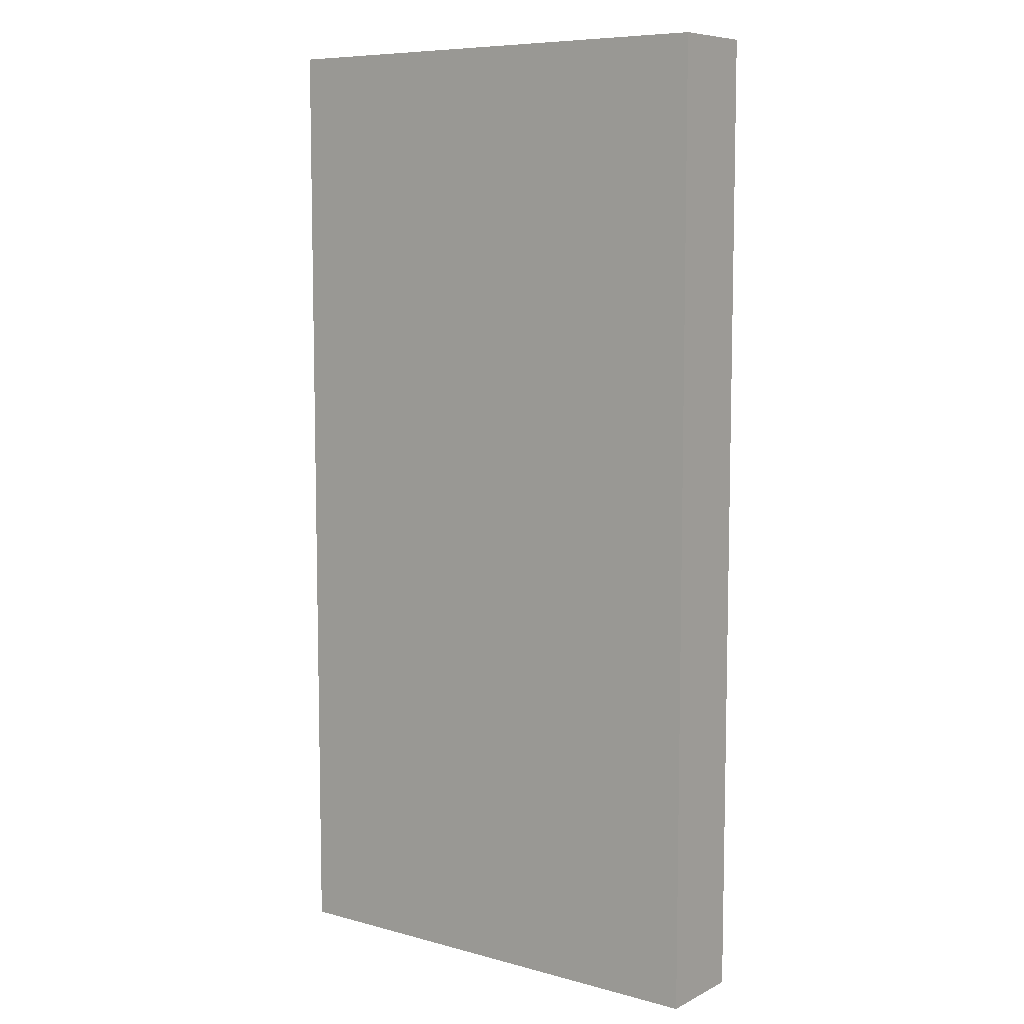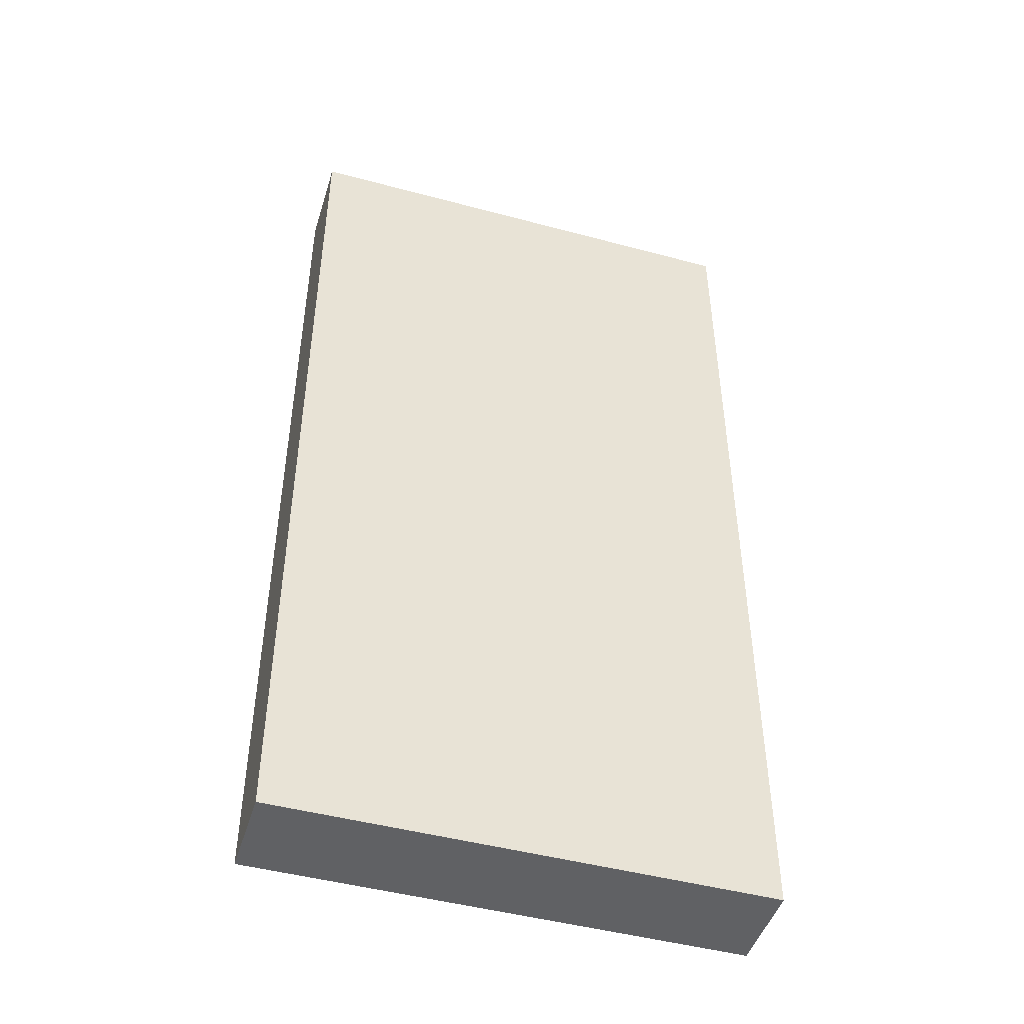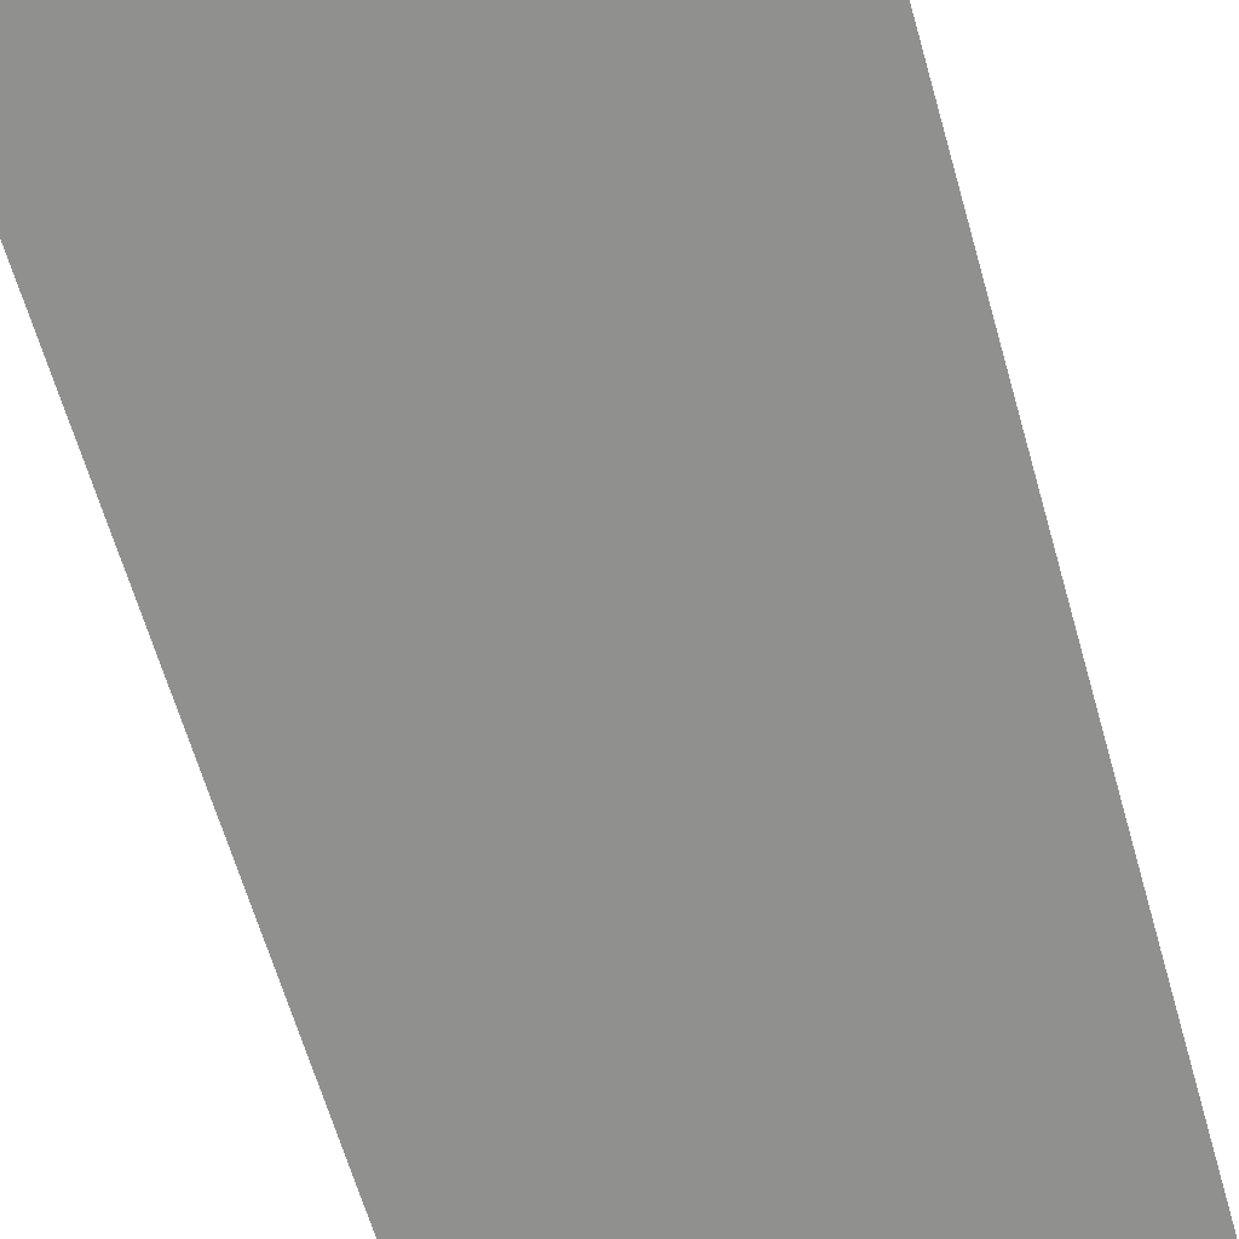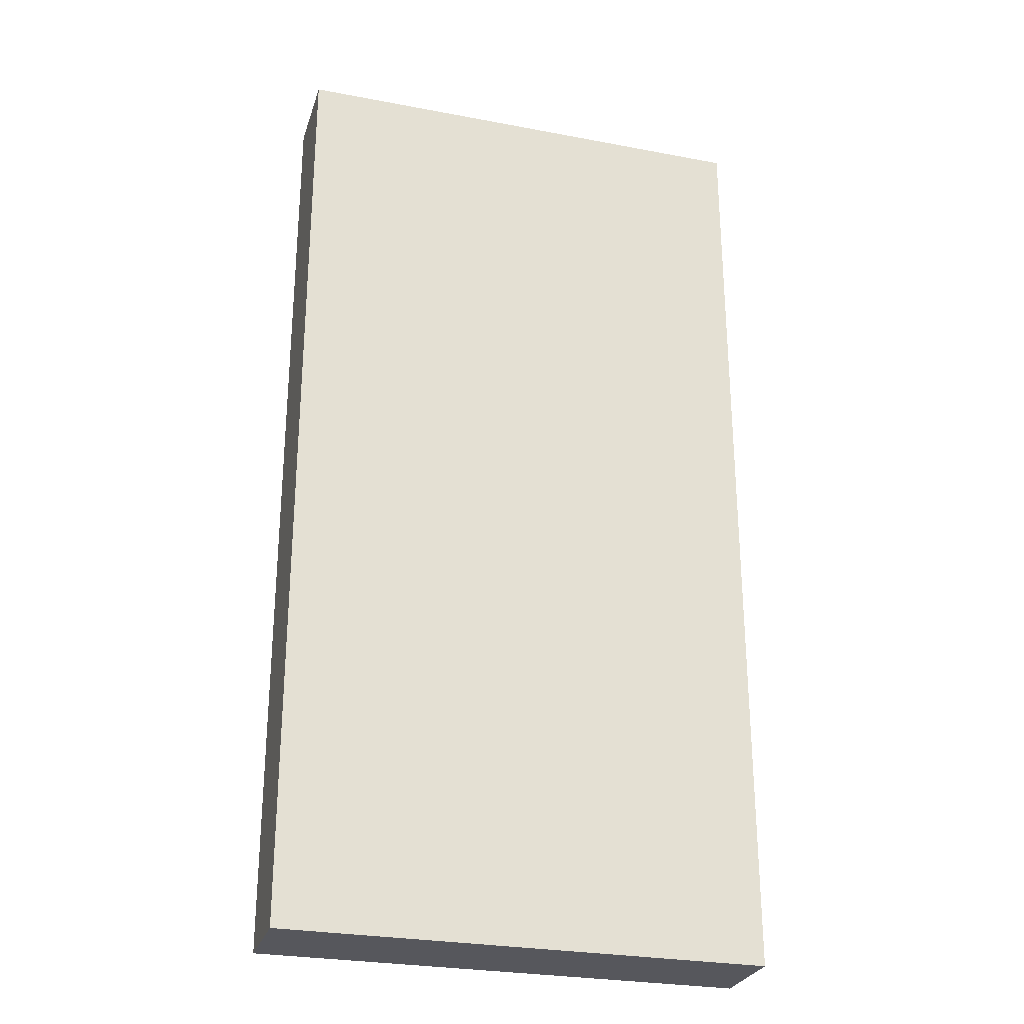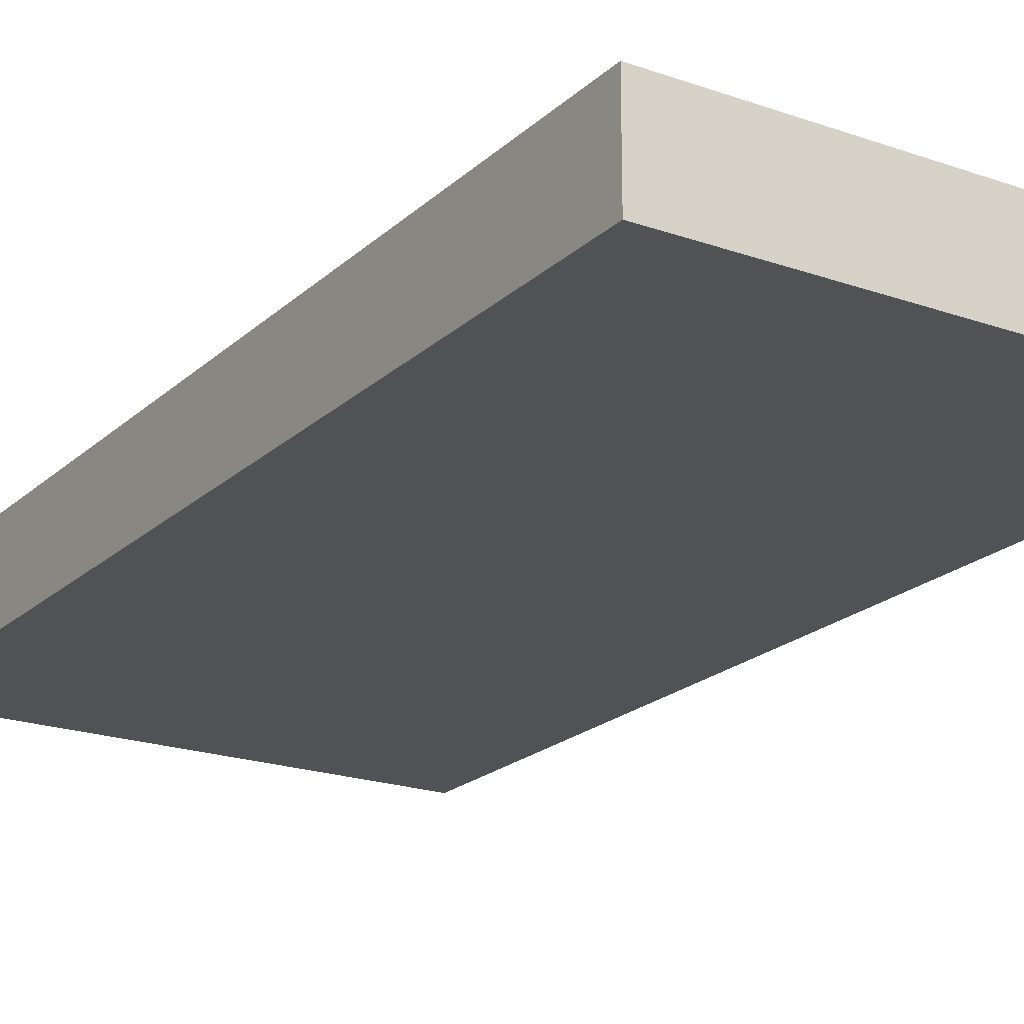
<metadata>
{"format":"obj","ext":"obj","renderer":"f3d","projection":"perspective","resolution":1024,"background":"white","views":[{"elev":8.0,"azim":36.8,"up":"+Y"},{"elev":-47.0,"azim":-16.9,"up":"+Y"},{"elev":-65.6,"azim":16.2,"up":"+Z"},{"elev":-27.6,"azim":163.8,"up":"+Y"},{"elev":-20.7,"azim":147.5,"up":"+Z"}]}
</metadata>
<code>
o
v -0.8 0 0.1
v -0.8 0 -0.2
v -0.8 0.1 0.1
v -0.8 0.1 -0.2
v -0.8 0.4 0.1
v -0.8 0.4 -0.2
v -0.8 0.6 0.1
v -0.8 0.6 -0.2
v -0.8 0.7 0.1
v -0.8 0.7 -0.2
v -0.8 1 0.1
v -0.8 1 -0.2
v -0.8 1.1 0.1
v -0.8 1.1 -0.2
v -0.8 1.7 0.1
v -0.8 1.7 -0.2
v -0.8 2 0.1
v -0.8 2 -0.2
v -0.8 2.1 0.1
v -0.8 2.1 -0.2
v -0.8 2.2 0.1
v -0.8 2.2 -0.2
v -0.8 2.4 0.1
v -0.8 2.4 -0.2
v -0.8 2.6 0.1
v -0.8 2.6 -0.2
v -0.8 2.7 0.1
v -0.8 2.7 -0.2
v -0.8 3 0.1
v -0.8 3 -0.2
v -0.8 3.1 0.1
v -0.8 3.1 -0.2
v -0.8 3.2 0.1
v -0.8 3.2 -0.2
v 0.8 0 0.1
v 0.8 0 -0.2
v 0.8 0.7 0.1
v 0.8 0.7 -0.2
v 0.8 1 0.1
v 0.8 1 -0.2
v 0.8 1.1 0.1
v 0.8 1.1 -0.2
v 0.8 1.2 0.1
v 0.8 1.2 -0.2
v 0.8 1.5 0.1
v 0.8 1.5 -0.2
v 0.8 1.6 0.1
v 0.8 1.6 -0.2
v 0.8 1.7 0.1
v 0.8 1.7 -0.2
v 0.8 2 0.1
v 0.8 2 -0.2
v 0.8 2.1 0.1
v 0.8 2.1 -0.2
v 0.8 2.7 0.1
v 0.8 2.7 -0.2
v 0.8 3 0.1
v 0.8 3 -0.2
v 0.8 3.1 0.1
v 0.8 3.1 -0.2
v 0.8 3.2 0.1
v 0.8 3.2 -0.2
v -0.8 0 0.1
v -0.8 0.1 0.1
v -0.8 0.4 0.1
v -0.8 0.6 0.1
v -0.8 0.7 0.1
v -0.8 1 0.1
v -0.8 1.1 0.1
v -0.8 1.7 0.1
v -0.8 2 0.1
v -0.8 2.1 0.1
v -0.8 2.2 0.1
v -0.8 2.4 0.1
v -0.8 2.6 0.1
v -0.8 2.7 0.1
v -0.8 3 0.1
v -0.8 3.1 0.1
v -0.8 3.2 0.1
v -0.7 0.4 0.1
v -0.7 0.5 0.1
v -0.7 1.2 0.1
v -0.7 1.4 0.1
v -0.7 1.6 0.1
v -0.7 2.4 0.1
v -0.7 2.5 0.1
v -0.6 1.4 0.1
v -0.6 1.5 0.1
v -0.5 0.7 0.1
v -0.5 1 0.1
v -0.5 1.1 0.1
v -0.5 2.7 0.1
v -0.5 3 0.1
v -0.5 3.1 0.1
v -0.4 0.7 0.1
v -0.4 0.9 0.1
v -0.4 1.1 0.1
v -0.4 1.7 0.1
v -0.4 2 0.1
v -0.4 2.1 0.1
v -0.4 2.7 0.1
v -0.4 2.9 0.1
v -0.4 3.1 0.1
v -0.3 0.9 0.1
v -0.3 1 0.1
v -0.3 1.7 0.1
v -0.3 1.9 0.1
v -0.3 2.1 0.1
v -0.3 2.9 0.1
v -0.3 3 0.1
v -0.2 1.9 0.1
v -0.2 2 0.1
v -0.1 0.1 0.1
v -0.1 0.5 0.1
v -0.1 0.6 0.1
v -0.1 2.2 0.1
v -0.1 2.5 0.1
v -0.1 2.6 0.1
v -2.235e-08 0.1 0.1
v -2.235e-08 0.4 0.1
v -2.235e-08 0.6 0.1
v -2.235e-08 1.2 0.1
v -2.235e-08 1.5 0.1
v -2.235e-08 1.6 0.1
v -2.235e-08 2.2 0.1
v -2.235e-08 2.4 0.1
v -2.235e-08 2.6 0.1
v 0.1 0.4 0.1
v 0.1 0.5 0.1
v 0.1 1.2 0.1
v 0.1 1.4 0.1
v 0.1 1.6 0.1
v 0.1 2.4 0.1
v 0.1 2.5 0.1
v 0.2 1.4 0.1
v 0.2 1.5 0.1
v 0.3 0.7 0.1
v 0.3 1 0.1
v 0.3 1.1 0.1
v 0.3 2.7 0.1
v 0.3 3 0.1
v 0.3 3.1 0.1
v 0.4 0.7 0.1
v 0.4 0.9 0.1
v 0.4 1.1 0.1
v 0.4 1.7 0.1
v 0.4 2 0.1
v 0.4 2.1 0.1
v 0.4 2.7 0.1
v 0.4 2.9 0.1
v 0.4 3.1 0.1
v 0.5 0.9 0.1
v 0.5 1 0.1
v 0.5 1.7 0.1
v 0.5 1.9 0.1
v 0.5 2.1 0.1
v 0.5 2.9 0.1
v 0.5 3 0.1
v 0.6 1.9 0.1
v 0.6 2 0.1
v 0.7 0.1 0.1
v 0.7 0.5 0.1
v 0.7 0.6 0.1
v 0.7 2.2 0.1
v 0.7 2.5 0.1
v 0.7 2.6 0.1
v 0.8 0 0.1
v 0.8 0.7 0.1
v 0.8 1 0.1
v 0.8 1.1 0.1
v 0.8 1.2 0.1
v 0.8 1.5 0.1
v 0.8 1.6 0.1
v 0.8 1.7 0.1
v 0.8 2 0.1
v 0.8 2.1 0.1
v 0.8 2.7 0.1
v 0.8 3 0.1
v 0.8 3.1 0.1
v 0.8 3.2 0.1
v -0.8 0 -0.2
v -0.8 0.1 -0.2
v -0.8 0.4 -0.2
v -0.8 0.6 -0.2
v -0.8 0.7 -0.2
v -0.8 1 -0.2
v -0.8 1.1 -0.2
v -0.8 1.7 -0.2
v -0.8 2 -0.2
v -0.8 2.1 -0.2
v -0.8 2.2 -0.2
v -0.8 2.4 -0.2
v -0.8 2.6 -0.2
v -0.8 2.7 -0.2
v -0.8 3 -0.2
v -0.8 3.1 -0.2
v -0.8 3.2 -0.2
v -0.7 0.4 -0.2
v -0.7 0.5 -0.2
v -0.7 1.2 -0.2
v -0.7 1.4 -0.2
v -0.7 1.6 -0.2
v -0.7 2.4 -0.2
v -0.7 2.5 -0.2
v -0.6 1.4 -0.2
v -0.6 1.5 -0.2
v -0.5 0.7 -0.2
v -0.5 1 -0.2
v -0.5 1.1 -0.2
v -0.5 2.7 -0.2
v -0.5 3 -0.2
v -0.5 3.1 -0.2
v -0.4 0.7 -0.2
v -0.4 0.9 -0.2
v -0.4 1.1 -0.2
v -0.4 1.7 -0.2
v -0.4 2 -0.2
v -0.4 2.1 -0.2
v -0.4 2.7 -0.2
v -0.4 2.9 -0.2
v -0.4 3.1 -0.2
v -0.3 0.9 -0.2
v -0.3 1 -0.2
v -0.3 1.7 -0.2
v -0.3 1.9 -0.2
v -0.3 2.1 -0.2
v -0.3 2.9 -0.2
v -0.3 3 -0.2
v -0.2 1.9 -0.2
v -0.2 2 -0.2
v -0.1 0.1 -0.2
v -0.1 0.5 -0.2
v -0.1 0.6 -0.2
v -0.1 2.2 -0.2
v -0.1 2.5 -0.2
v -0.1 2.6 -0.2
v -2.235e-08 0.1 -0.2
v -2.235e-08 0.4 -0.2
v -2.235e-08 0.6 -0.2
v -2.235e-08 1.2 -0.2
v -2.235e-08 1.5 -0.2
v -2.235e-08 1.6 -0.2
v -2.235e-08 2.2 -0.2
v -2.235e-08 2.4 -0.2
v -2.235e-08 2.6 -0.2
v 0.1 0.4 -0.2
v 0.1 0.5 -0.2
v 0.1 1.2 -0.2
v 0.1 1.4 -0.2
v 0.1 1.6 -0.2
v 0.1 2.4 -0.2
v 0.1 2.5 -0.2
v 0.2 1.4 -0.2
v 0.2 1.5 -0.2
v 0.3 0.7 -0.2
v 0.3 1 -0.2
v 0.3 1.1 -0.2
v 0.3 2.7 -0.2
v 0.3 3 -0.2
v 0.3 3.1 -0.2
v 0.4 0.7 -0.2
v 0.4 0.9 -0.2
v 0.4 1.1 -0.2
v 0.4 1.7 -0.2
v 0.4 2 -0.2
v 0.4 2.1 -0.2
v 0.4 2.7 -0.2
v 0.4 2.9 -0.2
v 0.4 3.1 -0.2
v 0.5 0.9 -0.2
v 0.5 1 -0.2
v 0.5 1.7 -0.2
v 0.5 1.9 -0.2
v 0.5 2.1 -0.2
v 0.5 2.9 -0.2
v 0.5 3 -0.2
v 0.6 1.9 -0.2
v 0.6 2 -0.2
v 0.7 0.1 -0.2
v 0.7 0.5 -0.2
v 0.7 0.6 -0.2
v 0.7 2.2 -0.2
v 0.7 2.5 -0.2
v 0.7 2.6 -0.2
v 0.8 0 -0.2
v 0.8 0.7 -0.2
v 0.8 1 -0.2
v 0.8 1.1 -0.2
v 0.8 1.2 -0.2
v 0.8 1.5 -0.2
v 0.8 1.6 -0.2
v 0.8 1.7 -0.2
v 0.8 2 -0.2
v 0.8 2.1 -0.2
v 0.8 2.7 -0.2
v 0.8 3 -0.2
v 0.8 3.1 -0.2
v 0.8 3.2 -0.2
v -0.8 0 0.1
v 0.8 0 0.1
v -0.8 0 -0.2
v 0.8 0 -0.2
v -0.8 3.2 0.1
v 0.8 3.2 0.1
v -0.8 3.2 -0.2
v 0.8 3.2 -0.2
f 3 2 1
f 4 2 3
f 5 4 3
f 6 4 5
f 7 6 5
f 8 6 7
f 9 8 7
f 10 8 9
f 11 10 9
f 12 10 11
f 13 12 11
f 14 12 13
f 15 14 13
f 16 14 15
f 17 16 15
f 18 16 17
f 19 18 17
f 20 18 19
f 21 20 19
f 22 20 21
f 23 22 21
f 24 22 23
f 25 24 23
f 26 24 25
f 27 26 25
f 28 26 27
f 29 28 27
f 30 28 29
f 31 30 29
f 32 30 31
f 33 32 31
f 34 32 33
f 35 36 37
f 37 36 38
f 37 38 39
f 39 38 40
f 39 40 41
f 41 40 42
f 41 42 43
f 43 42 44
f 43 44 45
f 45 44 46
f 45 46 47
f 47 46 48
f 47 48 49
f 49 48 50
f 49 50 51
f 51 50 52
f 51 52 53
f 53 52 54
f 53 54 55
f 55 54 56
f 55 56 57
f 57 56 58
f 57 58 59
f 59 58 60
f 59 60 61
f 61 60 62
f 80 65 64
f 80 66 65
f 81 66 80
f 82 70 69
f 83 70 82
f 84 70 83
f 85 74 73
f 85 75 74
f 86 75 85
f 87 84 83
f 87 83 82
f 88 84 87
f 89 67 66
f 89 68 67
f 90 69 68
f 90 68 89
f 91 82 69
f 91 69 90
f 92 76 75
f 92 77 76
f 93 78 77
f 93 77 92
f 94 79 78
f 94 78 93
f 95 89 66
f 95 91 90
f 95 90 89
f 96 91 95
f 97 82 91
f 97 91 96
f 98 71 70
f 98 70 84
f 99 72 71
f 99 71 98
f 100 73 72
f 100 72 99
f 101 93 92
f 101 92 75
f 101 94 93
f 102 94 101
f 103 79 94
f 103 94 102
f 104 97 96
f 104 96 95
f 105 97 104
f 106 100 99
f 106 98 84
f 106 99 98
f 107 100 106
f 108 73 100
f 108 100 107
f 109 102 101
f 109 103 102
f 110 103 109
f 111 107 106
f 111 108 107
f 112 108 111
f 113 64 63
f 113 80 64
f 113 81 80
f 114 66 81
f 114 81 113
f 115 95 66
f 115 66 114
f 116 73 108
f 116 86 85
f 116 85 73
f 117 75 86
f 117 86 116
f 118 101 75
f 118 75 117
f 119 113 63
f 119 114 113
f 119 115 114
f 120 115 119
f 121 95 115
f 121 115 120
f 122 88 87
f 122 82 97
f 122 87 82
f 123 84 88
f 123 88 122
f 124 106 84
f 124 84 123
f 125 116 108
f 125 118 117
f 125 117 116
f 126 118 125
f 127 101 118
f 127 118 126
f 128 120 119
f 128 121 120
f 129 121 128
f 130 122 97
f 130 124 123
f 130 123 122
f 131 124 130
f 132 106 124
f 132 124 131
f 133 126 125
f 133 127 126
f 134 127 133
f 135 132 131
f 135 131 130
f 136 132 135
f 137 95 121
f 137 105 104
f 137 104 95
f 138 97 105
f 138 105 137
f 139 130 97
f 139 97 138
f 140 101 127
f 140 110 109
f 140 109 101
f 141 103 110
f 141 110 140
f 142 79 103
f 142 103 141
f 143 137 121
f 143 139 138
f 143 138 137
f 144 139 143
f 145 130 139
f 145 139 144
f 146 106 132
f 146 112 111
f 146 111 106
f 147 108 112
f 147 112 146
f 148 125 108
f 148 108 147
f 149 140 127
f 149 141 140
f 149 142 141
f 150 142 149
f 151 79 142
f 151 142 150
f 152 144 143
f 152 145 144
f 153 145 152
f 154 146 132
f 154 148 147
f 154 147 146
f 155 148 154
f 156 125 148
f 156 148 155
f 157 150 149
f 157 151 150
f 158 151 157
f 159 155 154
f 159 156 155
f 160 156 159
f 161 129 128
f 161 119 63
f 161 128 119
f 162 121 129
f 162 129 161
f 163 143 121
f 163 121 162
f 164 125 156
f 164 134 133
f 164 133 125
f 165 127 134
f 165 134 164
f 166 149 127
f 166 127 165
f 167 161 63
f 167 163 162
f 167 162 161
f 168 143 163
f 168 163 167
f 168 153 152
f 168 152 143
f 169 145 153
f 169 153 168
f 170 130 145
f 170 145 169
f 171 136 135
f 171 130 170
f 171 135 130
f 172 132 136
f 172 136 171
f 173 154 132
f 173 132 172
f 174 159 154
f 174 154 173
f 174 160 159
f 175 156 160
f 175 160 174
f 176 164 156
f 176 156 175
f 176 165 164
f 176 166 165
f 177 149 166
f 177 166 176
f 177 158 157
f 177 157 149
f 178 151 158
f 178 158 177
f 179 79 151
f 179 151 178
f 180 79 179
f 182 183 198
f 183 184 198
f 198 184 199
f 187 188 200
f 200 188 201
f 201 188 202
f 191 192 203
f 192 193 203
f 203 193 204
f 201 202 205
f 200 201 205
f 205 202 206
f 184 185 207
f 185 186 207
f 186 187 208
f 207 186 208
f 187 200 209
f 208 187 209
f 193 194 210
f 194 195 210
f 195 196 211
f 210 195 211
f 196 197 212
f 211 196 212
f 184 207 213
f 208 209 213
f 207 208 213
f 213 209 214
f 209 200 215
f 214 209 215
f 188 189 216
f 202 188 216
f 189 190 217
f 216 189 217
f 190 191 218
f 217 190 218
f 210 211 219
f 193 210 219
f 211 212 219
f 219 212 220
f 212 197 221
f 220 212 221
f 214 215 222
f 213 214 222
f 222 215 223
f 217 218 224
f 202 216 224
f 216 217 224
f 224 218 225
f 218 191 226
f 225 218 226
f 219 220 227
f 220 221 227
f 227 221 228
f 224 225 229
f 225 226 229
f 229 226 230
f 181 182 231
f 182 198 231
f 198 199 231
f 199 184 232
f 231 199 232
f 184 213 233
f 232 184 233
f 226 191 234
f 203 204 234
f 191 203 234
f 204 193 235
f 234 204 235
f 193 219 236
f 235 193 236
f 181 231 237
f 231 232 237
f 232 233 237
f 237 233 238
f 233 213 239
f 238 233 239
f 205 206 240
f 215 200 240
f 200 205 240
f 206 202 241
f 240 206 241
f 202 224 242
f 241 202 242
f 226 234 243
f 235 236 243
f 234 235 243
f 243 236 244
f 236 219 245
f 244 236 245
f 237 238 246
f 238 239 246
f 246 239 247
f 215 240 248
f 241 242 248
f 240 241 248
f 248 242 249
f 242 224 250
f 249 242 250
f 243 244 251
f 244 245 251
f 251 245 252
f 249 250 253
f 248 249 253
f 253 250 254
f 239 213 255
f 222 223 255
f 213 222 255
f 223 215 256
f 255 223 256
f 215 248 257
f 256 215 257
f 245 219 258
f 227 228 258
f 219 227 258
f 228 221 259
f 258 228 259
f 221 197 260
f 259 221 260
f 239 255 261
f 256 257 261
f 255 256 261
f 261 257 262
f 257 248 263
f 262 257 263
f 250 224 264
f 229 230 264
f 224 229 264
f 230 226 265
f 264 230 265
f 226 243 266
f 265 226 266
f 245 258 267
f 258 259 267
f 259 260 267
f 267 260 268
f 260 197 269
f 268 260 269
f 261 262 270
f 262 263 270
f 270 263 271
f 250 264 272
f 265 266 272
f 264 265 272
f 272 266 273
f 266 243 274
f 273 266 274
f 267 268 275
f 268 269 275
f 275 269 276
f 272 273 277
f 273 274 277
f 277 274 278
f 246 247 279
f 181 237 279
f 237 246 279
f 247 239 280
f 279 247 280
f 239 261 281
f 280 239 281
f 274 243 282
f 251 252 282
f 243 251 282
f 252 245 283
f 282 252 283
f 245 267 284
f 283 245 284
f 181 279 285
f 280 281 285
f 279 280 285
f 281 261 286
f 285 281 286
f 270 271 286
f 261 270 286
f 271 263 287
f 286 271 287
f 263 248 288
f 287 263 288
f 253 254 289
f 288 248 289
f 248 253 289
f 254 250 290
f 289 254 290
f 250 272 291
f 290 250 291
f 272 277 292
f 291 272 292
f 277 278 292
f 278 274 293
f 292 278 293
f 274 282 294
f 293 274 294
f 282 283 294
f 283 284 294
f 284 267 295
f 294 284 295
f 275 276 295
f 267 275 295
f 276 269 296
f 295 276 296
f 269 197 297
f 296 269 297
f 297 197 298
f 301 300 299
f 302 300 301
f 303 304 305
f 305 304 306

</code>
